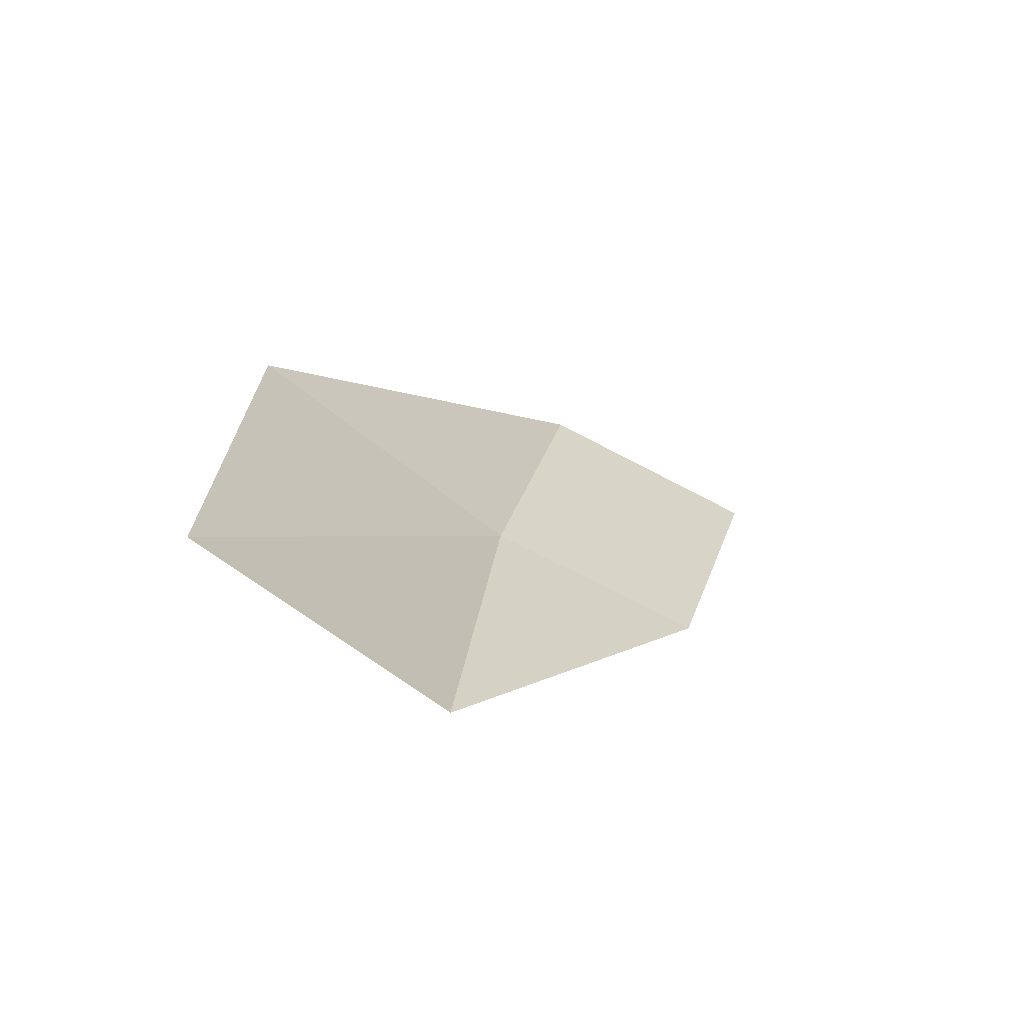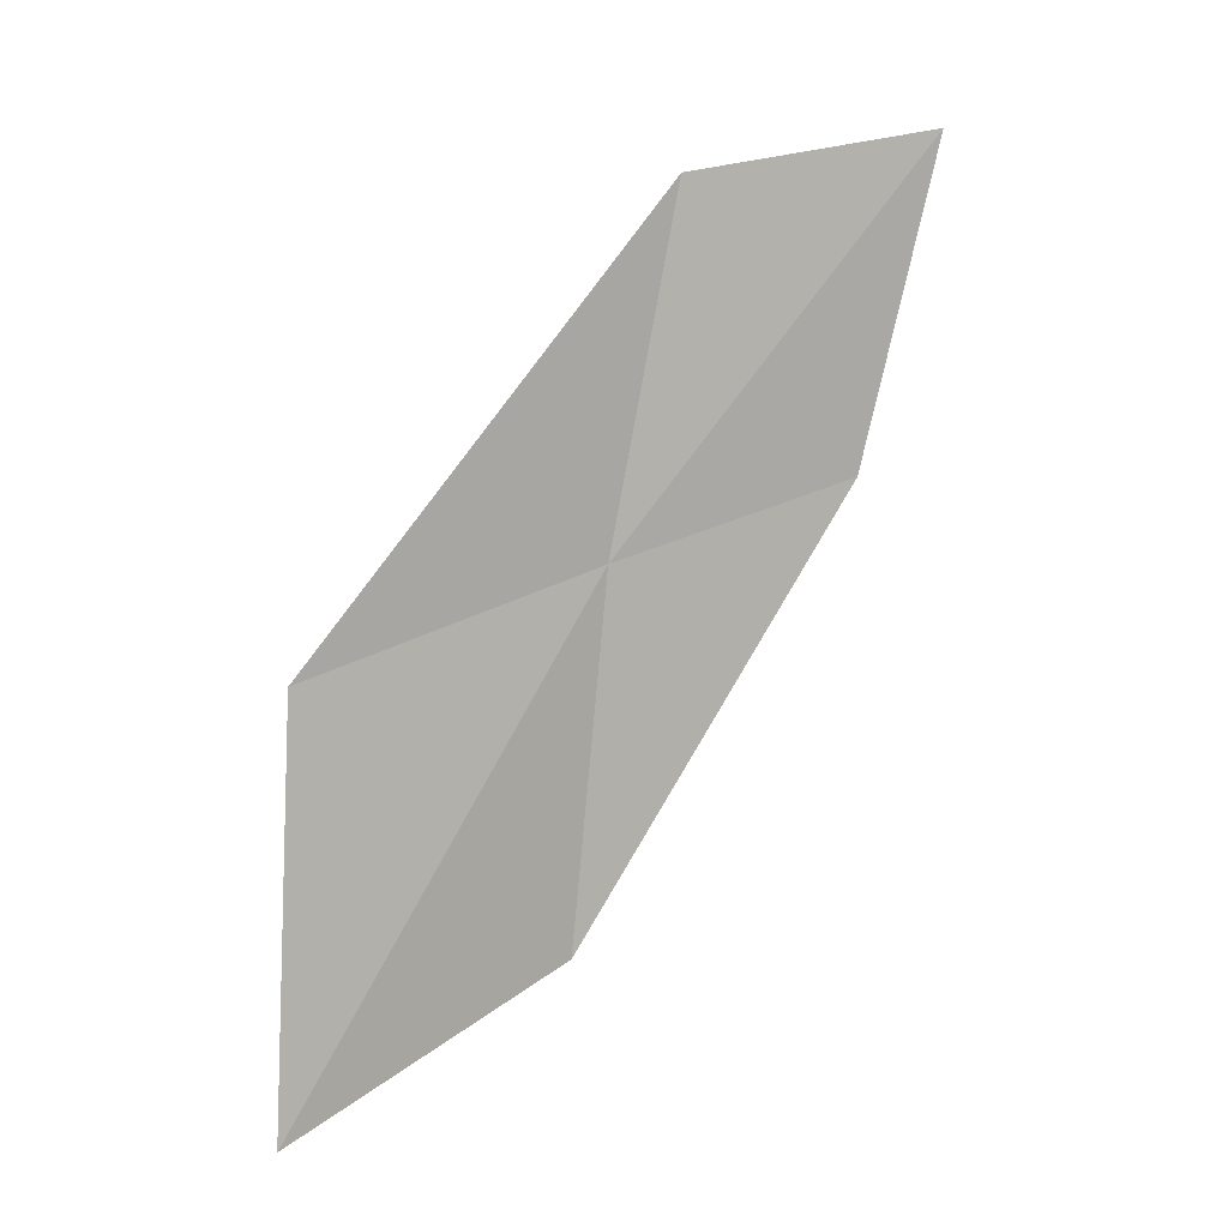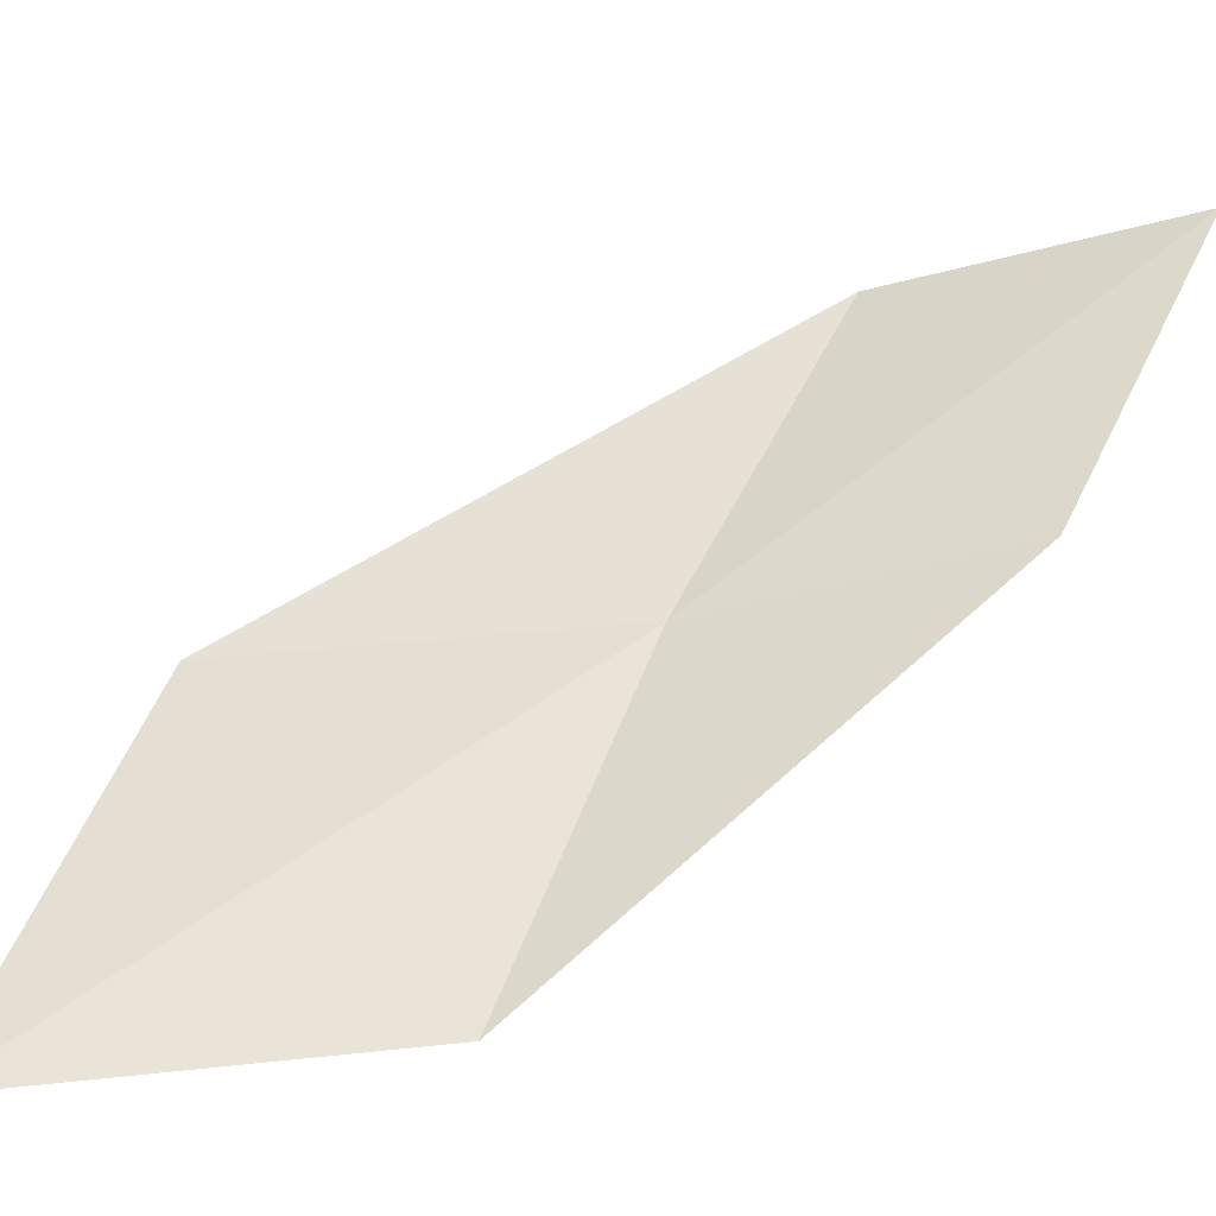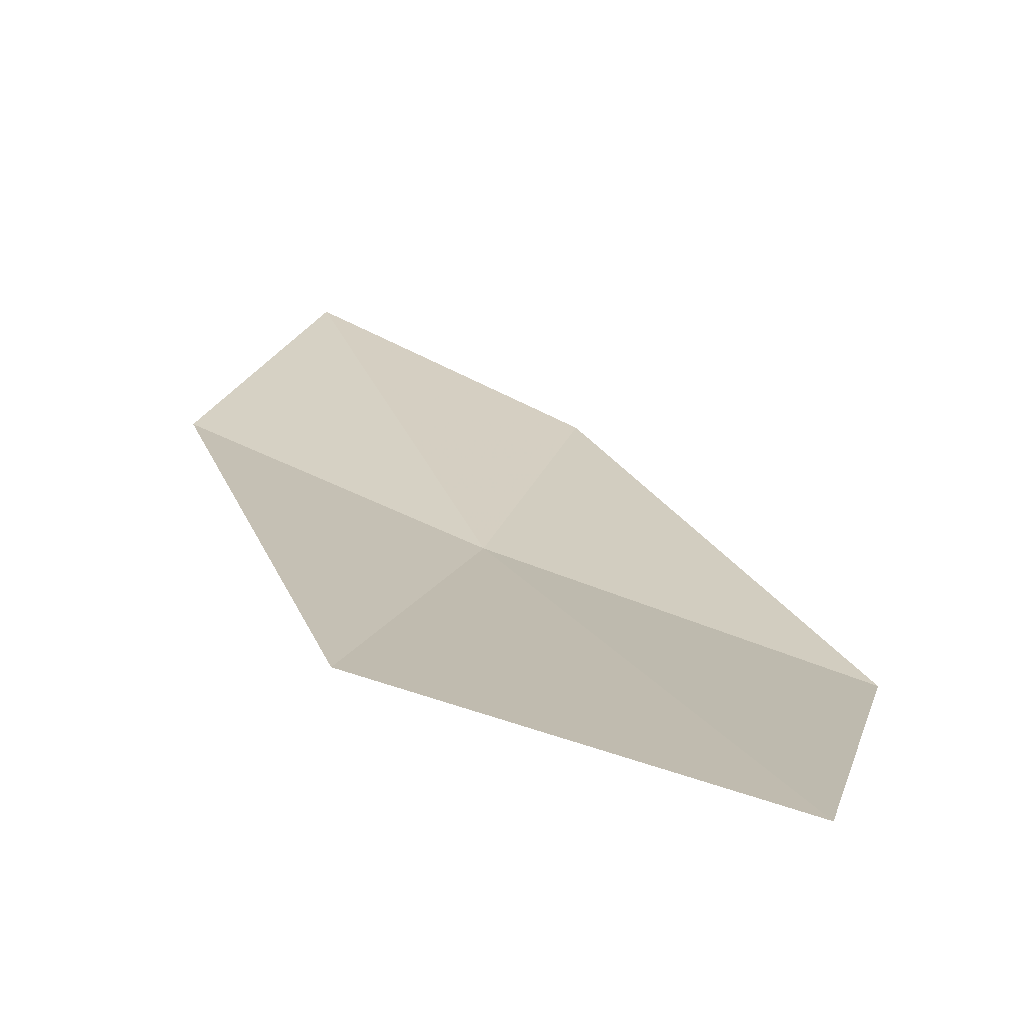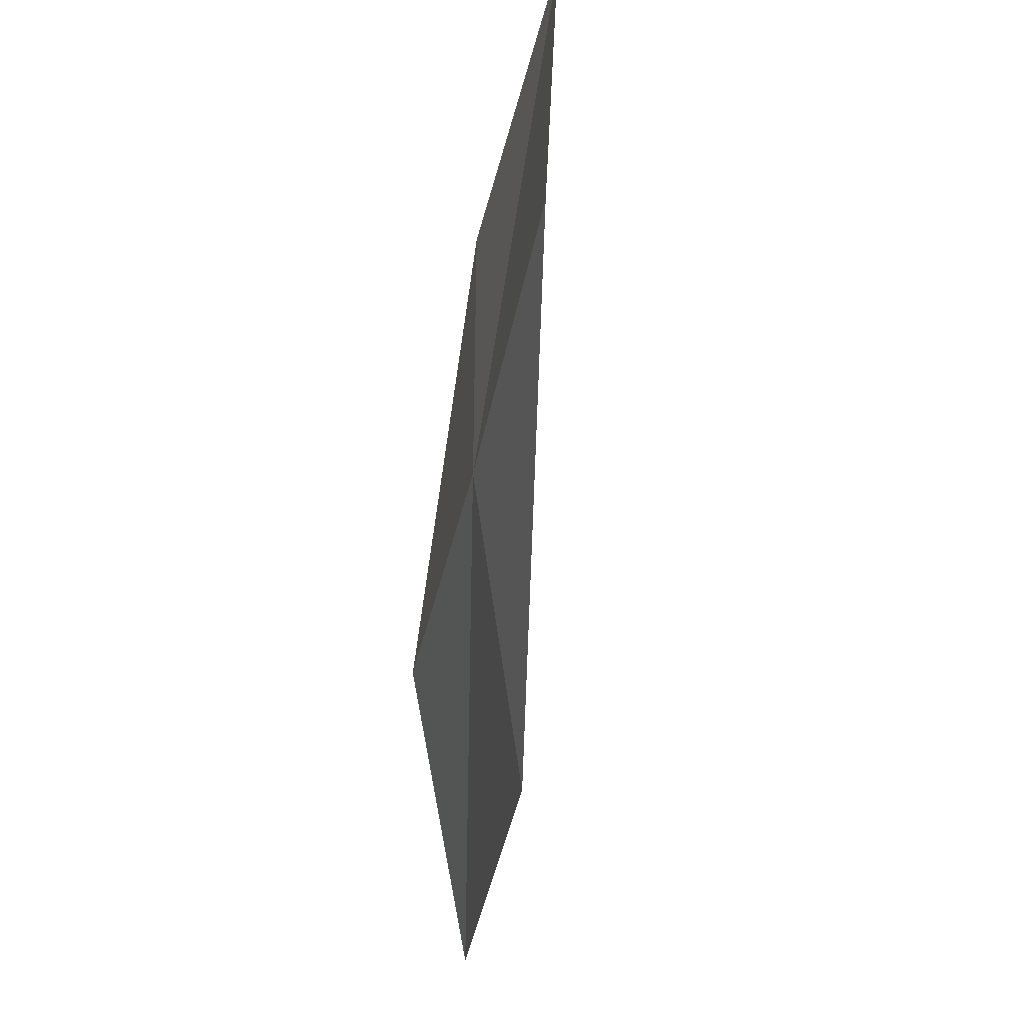
<metadata>
{"format":"obj","ext":"obj","renderer":"f3d","projection":"perspective","resolution":1024,"background":"white","views":[{"elev":-73.6,"azim":-50.0,"up":"+Y"},{"elev":-3.9,"azim":-40.4,"up":"+Y"},{"elev":34.8,"azim":22.2,"up":"+Z"},{"elev":7.0,"azim":-51.6,"up":"+Z"},{"elev":50.7,"azim":-106.5,"up":"+Y"}]}
</metadata>
<code>
v -10.13 -3.813 1.829
v -10.08 -2.672 2.094
v -9.253 -2.455 2.384
v -9.324 -3.51 2.077
v -11.17 -4.201 1.697
v -10.07 -4.997 1.585
v -11.07 -5.489 1.508
f 1 3 2
f 1 4 3
f 1 2 5
f 1 6 4
f 1 5 7
f 1 7 6

</code>
